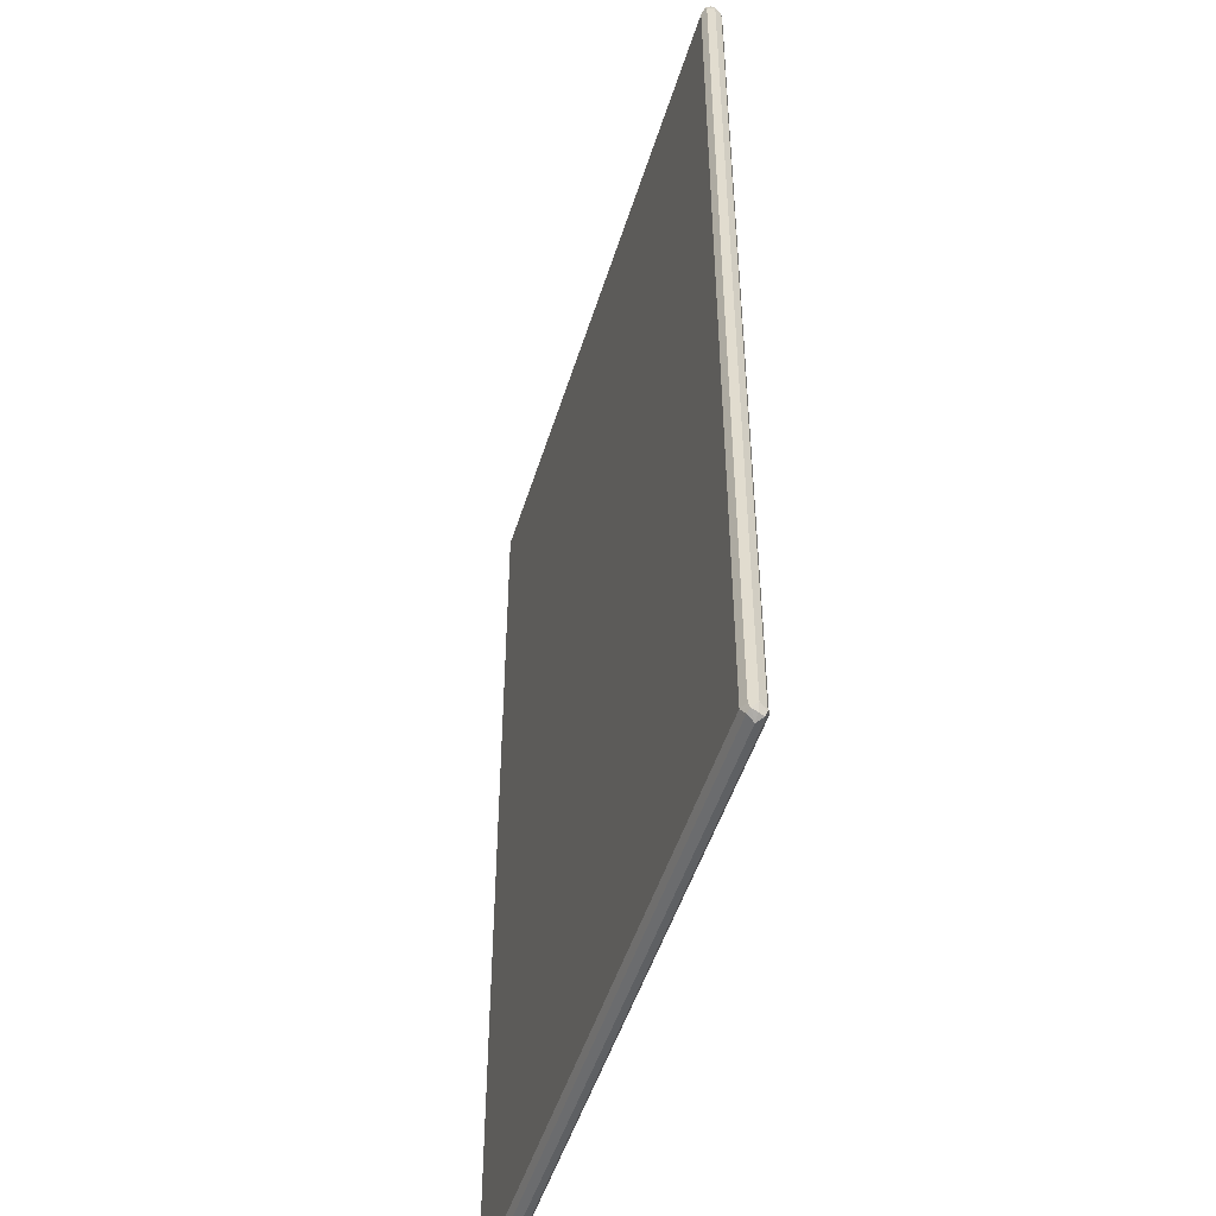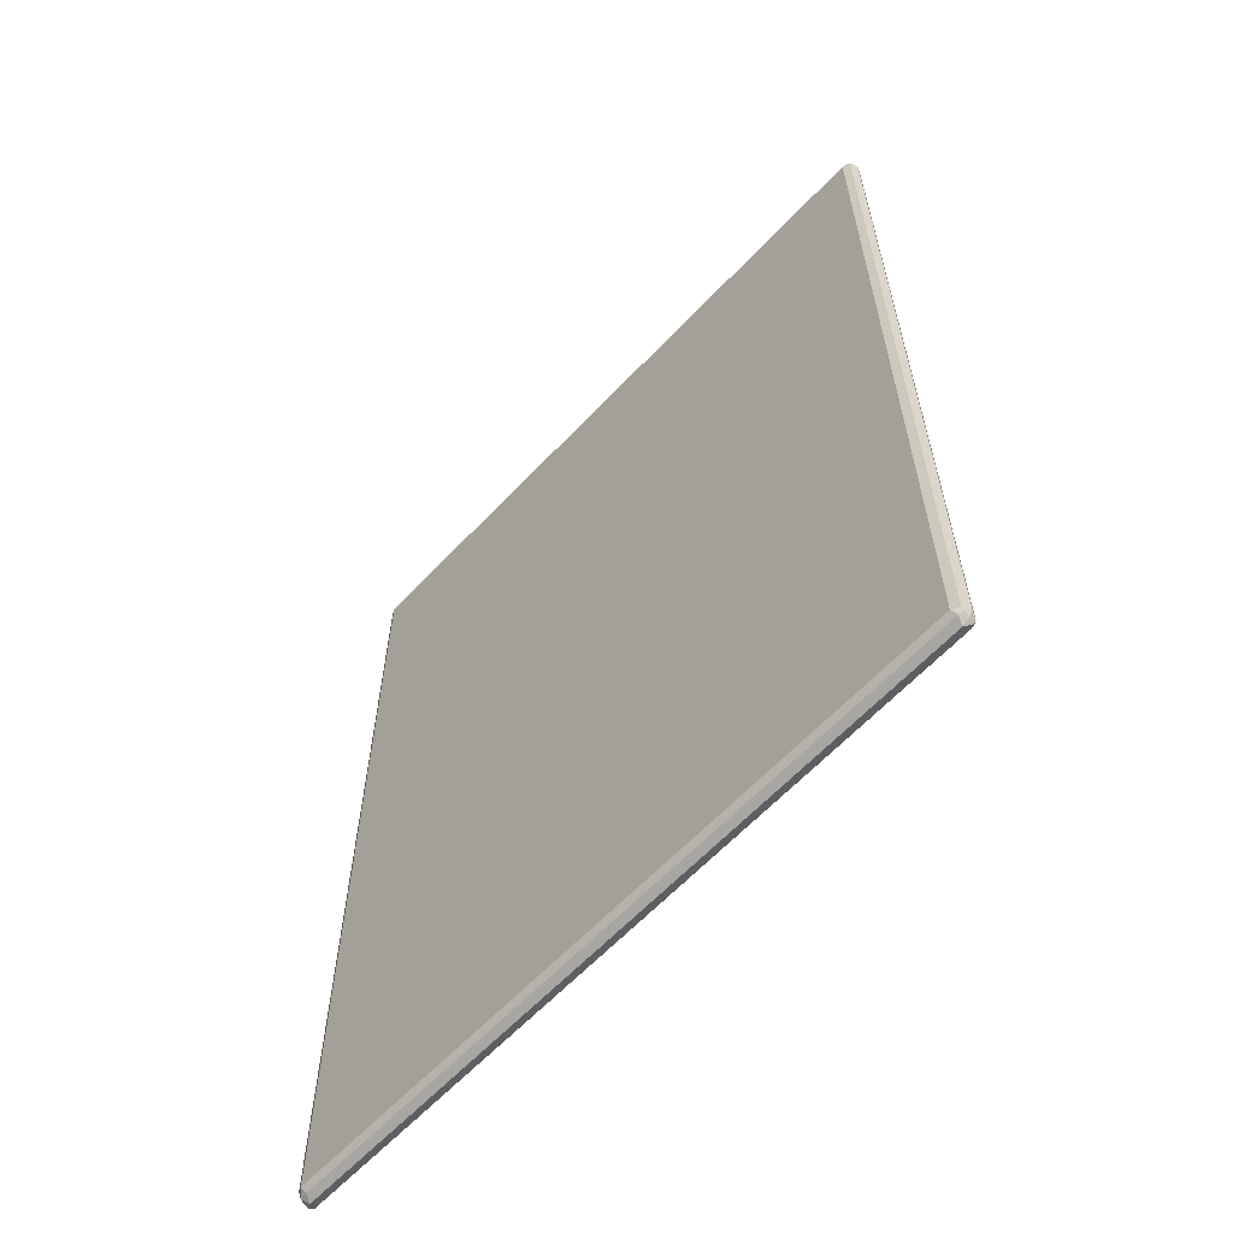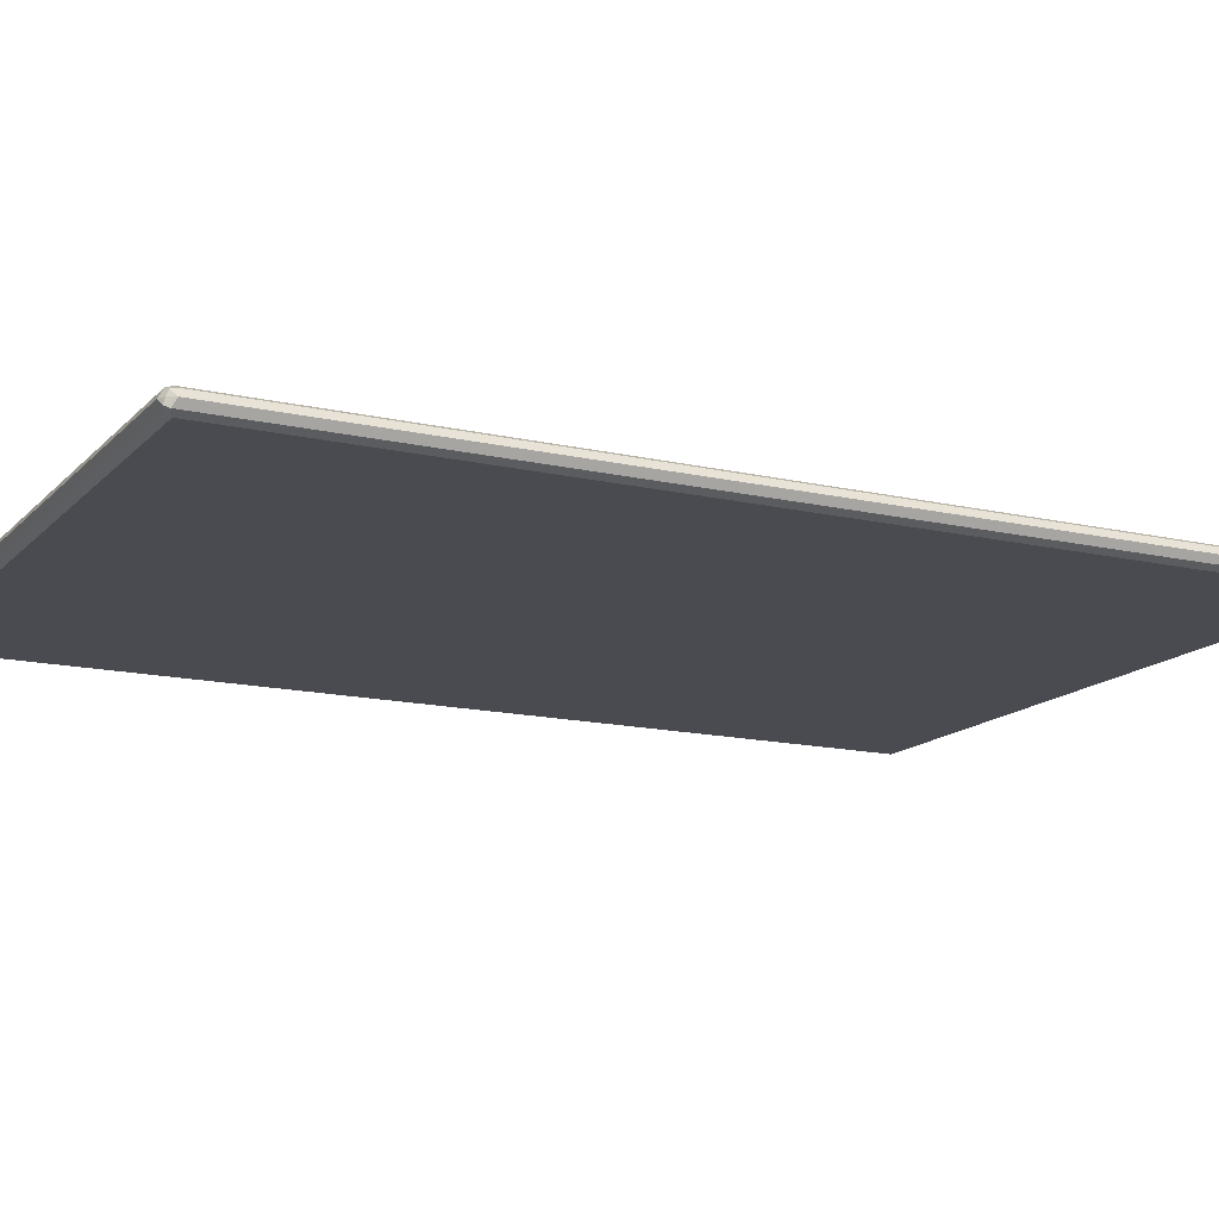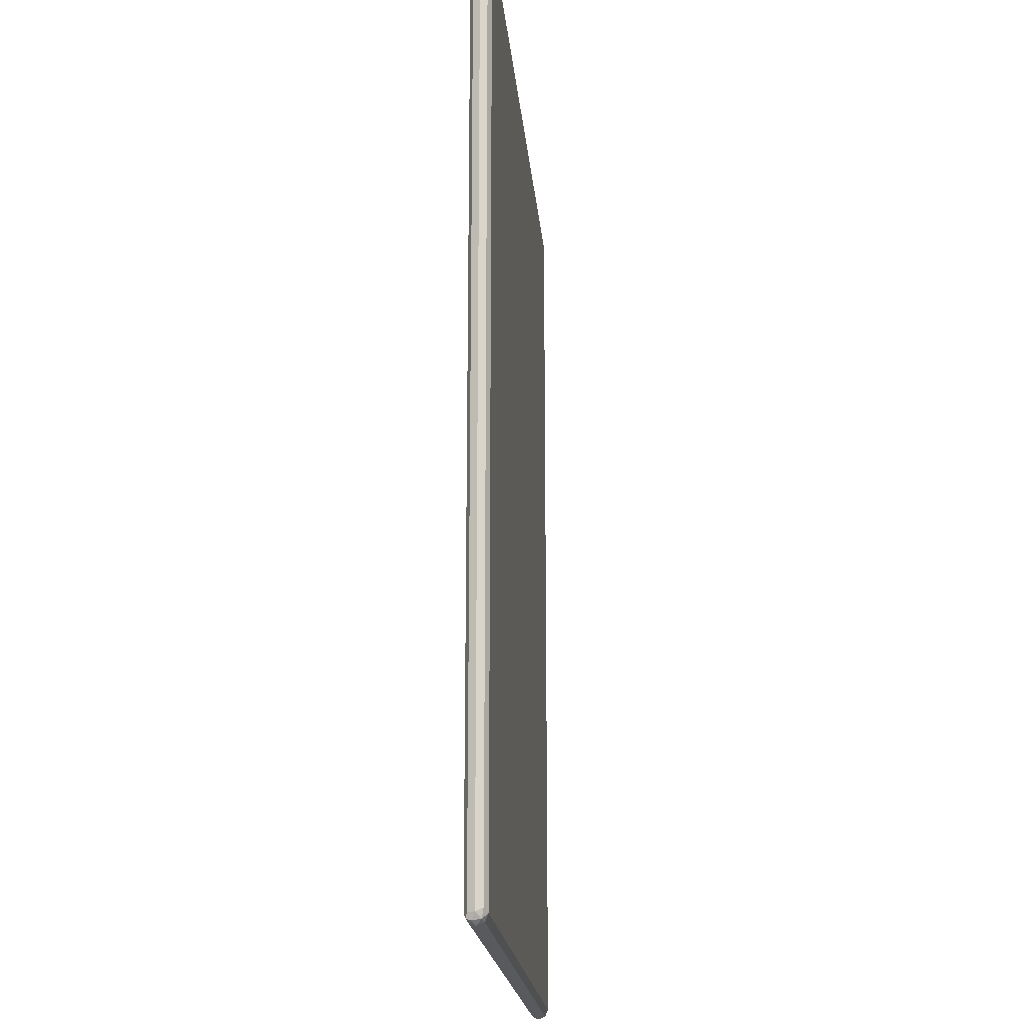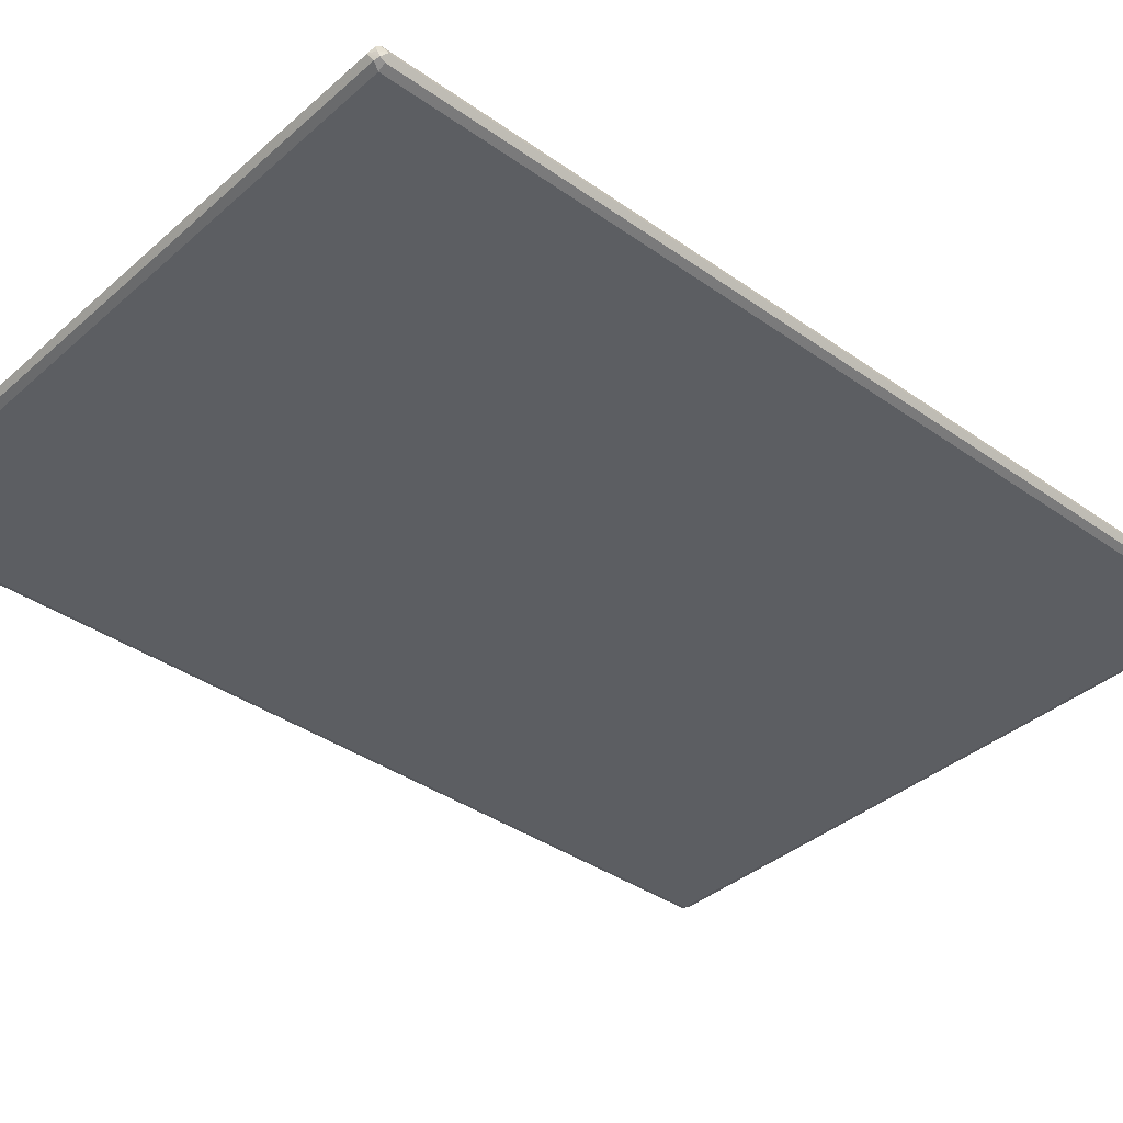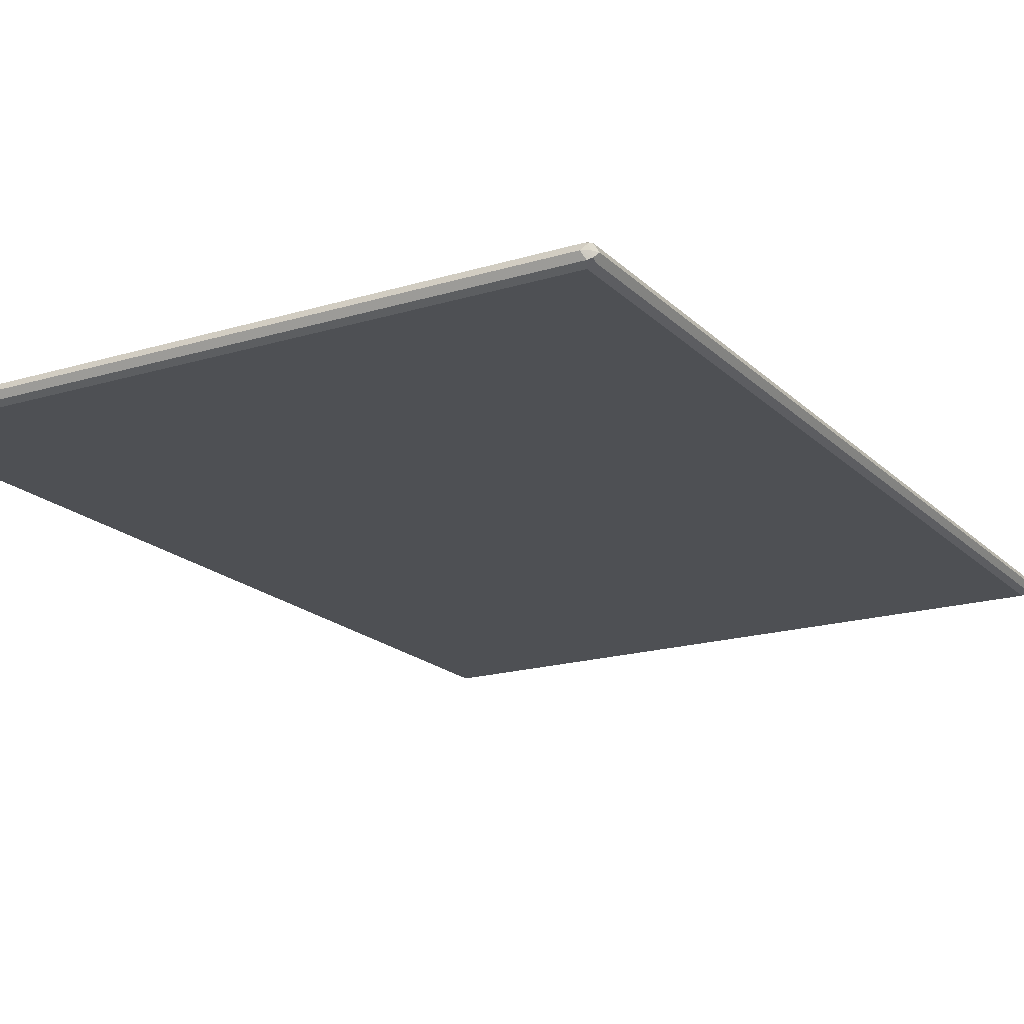
<metadata>
{"format":"obj","ext":"obj","renderer":"f3d","projection":"perspective","resolution":1024,"background":"white","views":[{"elev":-48.8,"azim":-106.8,"up":"+Z"},{"elev":-62.4,"azim":-133.2,"up":"+Z"},{"elev":-14.6,"azim":-116.7,"up":"+Y"},{"elev":-19.5,"azim":95.1,"up":"+Z"},{"elev":-37.7,"azim":48.0,"up":"+Y"},{"elev":-18.6,"azim":30.1,"up":"+Y"}]}
</metadata>
<code>
v -0.5744 -0 0.7831
v -0.5686 -0.0116 0.7773
v -0.5656 -0.008703 0.7919
v -0.5686 0.0058 0.7947
v -0.5656 0.01305 0.7919
v -0.5686 0.0116 0.7831
v -0.57 0.008703 -0.7919
v -0.5744 0 -0.7831
v -0.557 -0.01741 0.7831
v -0.5686 -0.0116 -0.7889
v -0.5511 -0.0116 0.7947
v -0.557 -0 0.8007
v 0.557 0.01741 0.7831
v -0.557 0.01741 0.7831
v -0.557 0.0116 0.7947
v 0.557 0.0116 0.7947
v -0.5686 0.0116 -0.7831
v -0.557 0.01741 -0.7831
v -0.5627 0.0116 -0.7947
v -0.557 0 -0.8007
v -0.5686 0 -0.7947
v -0.5656 -0.008703 -0.7963
v 0.557 -0.01741 0.7831
v -0.557 -0.01741 -0.7831
v 0.5627 -0.0116 0.7947
v 0.5656 0.008703 0.7963
v 0.557 -0 0.8007
v 0.5686 0.0116 0.7889
v 0.557 0.01741 -0.7831
v 0.5511 0.0116 -0.7947
v 0.557 0 -0.8007
v 0.557 -0.0116 -0.7947
v -0.557 -0.0116 -0.7947
v 0.5686 -0.0116 0.7831
v 0.57 -0.008703 0.7919
v 0.557 -0.01741 -0.7831
v 0.5656 -0.01305 -0.7919
v 0.5686 -0 0.7947
v 0.5744 -0 0.7831
v 0.5686 0.0116 -0.7773
v 0.5656 0.008703 -0.7919
v 0.5686 -0.0058 -0.7947
v 0.5686 -0.0116 -0.7831
v 0.5744 0 -0.7831
f 1 2 3
f 24 37 36
f 24 33 37
f 23 43 34
f 23 36 43
f 23 35 25
f 23 34 35
f 22 33 24
f 22 32 33
f 22 31 32
f 20 22 21
f 20 31 22
f 19 31 20
f 19 30 31
f 18 30 19
f 18 29 30
f 15 26 16
f 13 18 14
f 25 35 27
f 13 29 18
f 26 27 38
f 26 39 28
f 37 44 43
f 37 42 44
f 36 37 43
f 35 44 39
f 35 43 44
f 35 39 38
f 34 43 35
f 32 37 33
f 31 37 32
f 31 42 37
f 31 41 42
f 30 41 31
f 29 41 30
f 29 40 41
f 28 44 40
f 28 39 44
f 27 35 38
f 26 38 39
f 13 40 29
f 13 28 40
f 13 26 28
f 5 12 15
f 5 14 6
f 5 13 14
f 4 12 5
f 3 9 11
f 3 12 4
f 3 11 12
f 2 24 9
f 2 10 24
f 2 9 3
f 1 10 2
f 1 8 10
f 1 7 8
f 1 6 7
f 1 5 6
f 1 4 5
f 1 3 4
f 5 15 16
f 5 16 13
f 6 14 18
f 6 18 17
f 13 16 26
f 12 27 26
f 12 26 15
f 11 27 12
f 11 25 27
f 10 22 24
f 9 36 23
f 9 24 36
f 40 44 41
f 9 25 11
f 8 22 10
f 8 21 22
f 7 21 8
f 7 20 21
f 7 19 20
f 7 18 19
f 7 17 18
f 6 17 7
f 9 23 25
f 41 44 42

</code>
